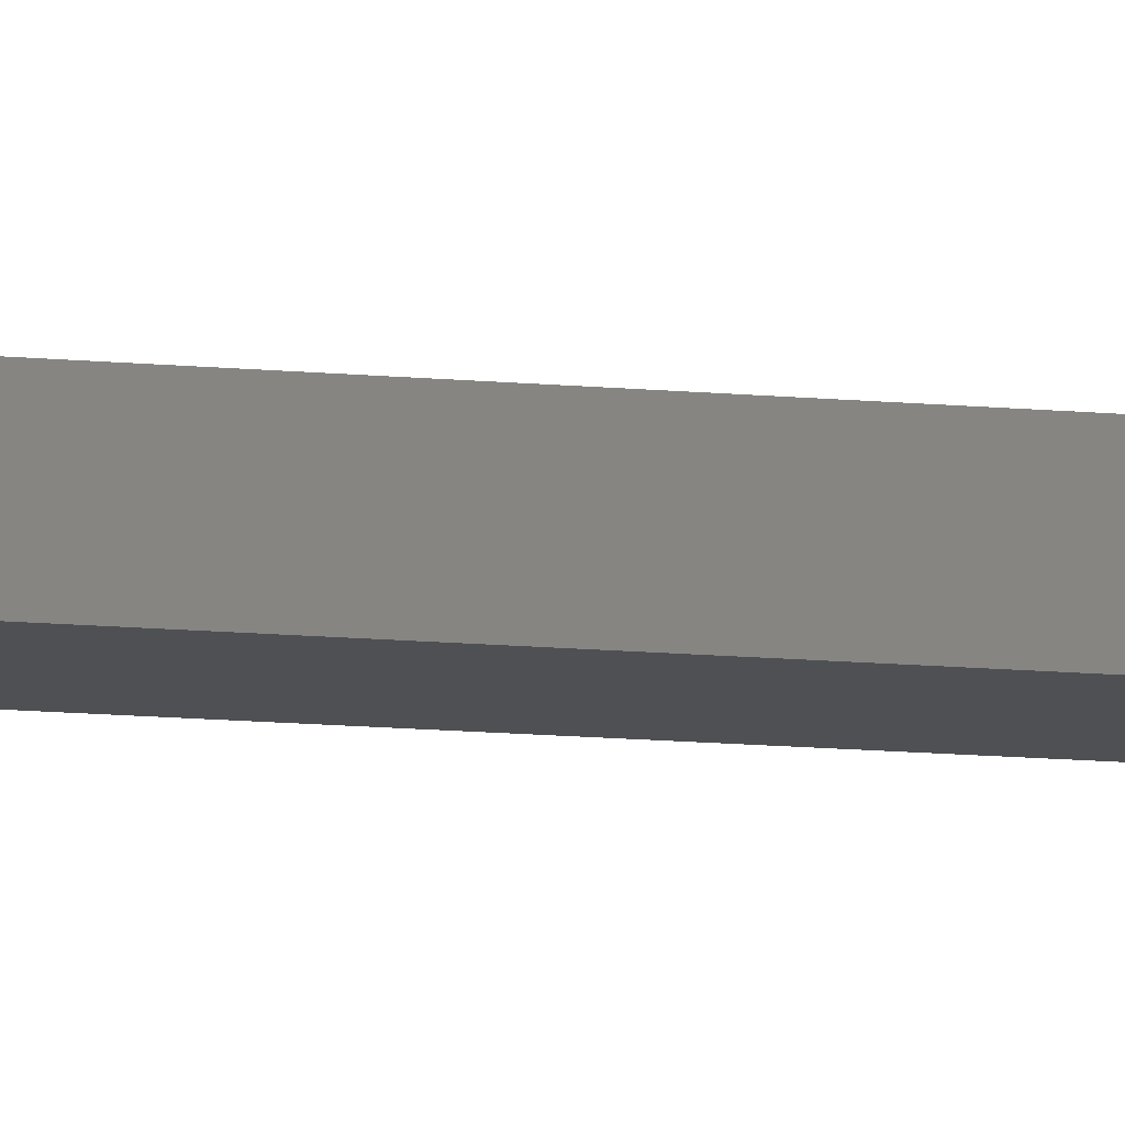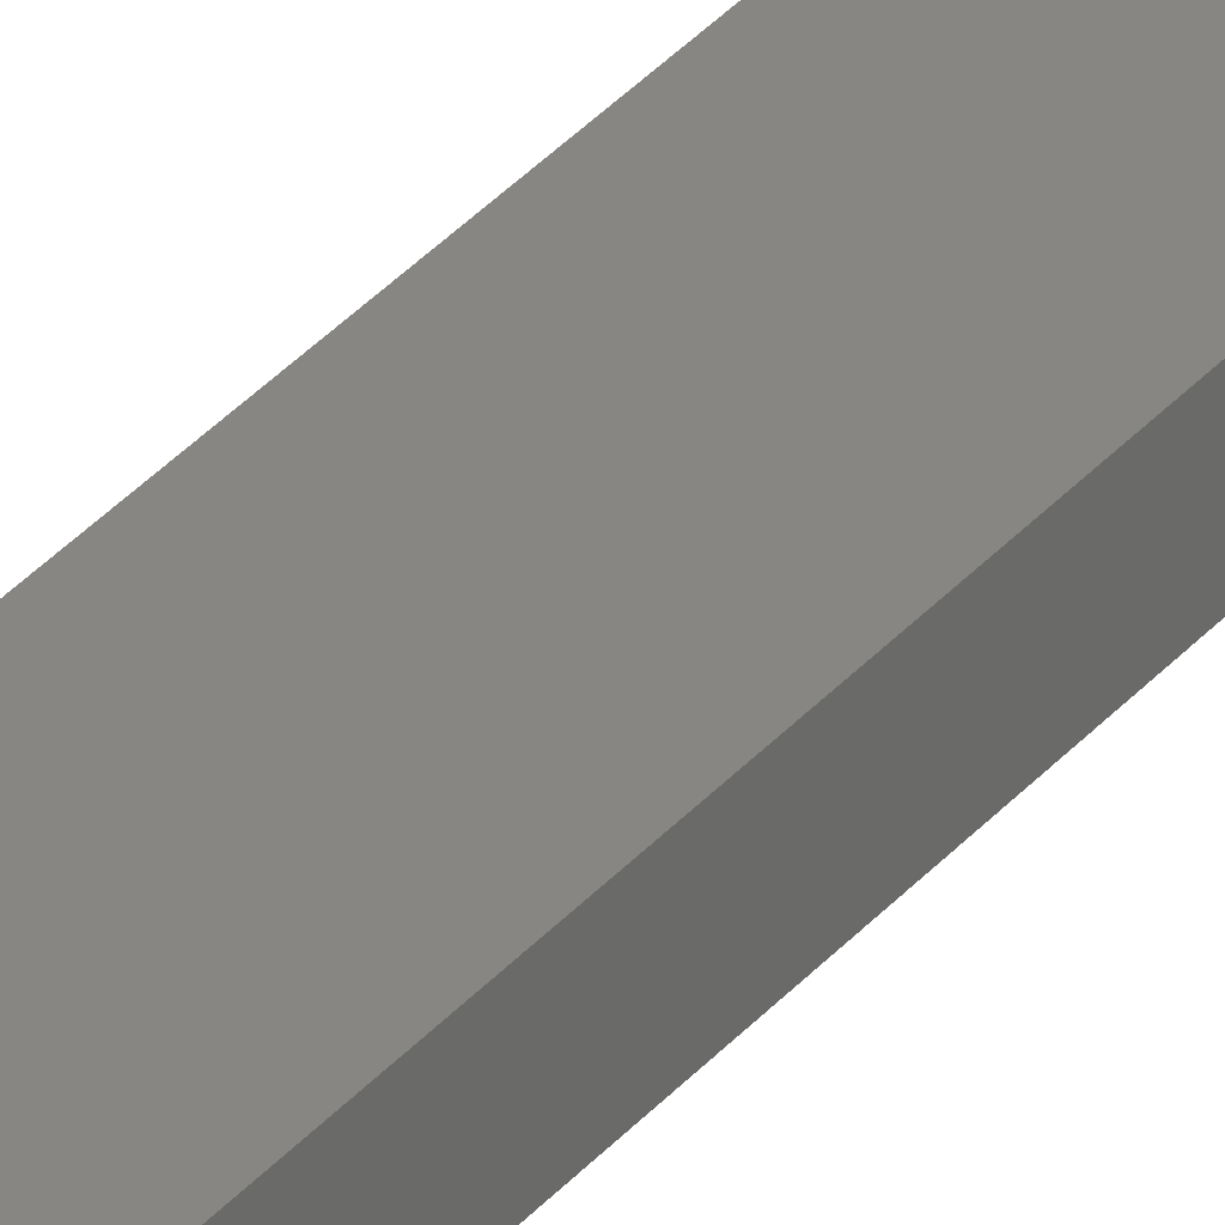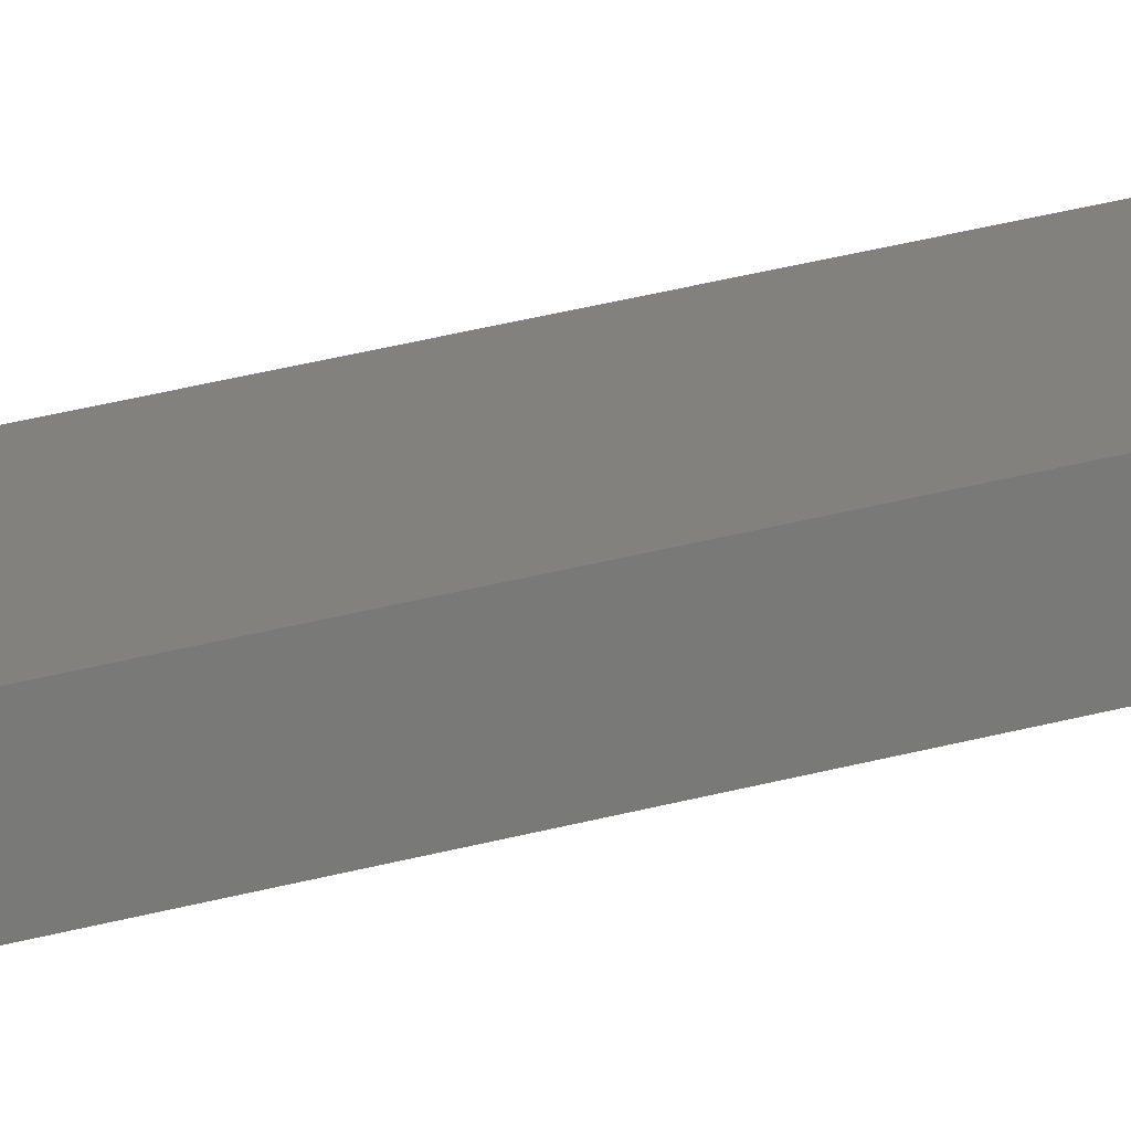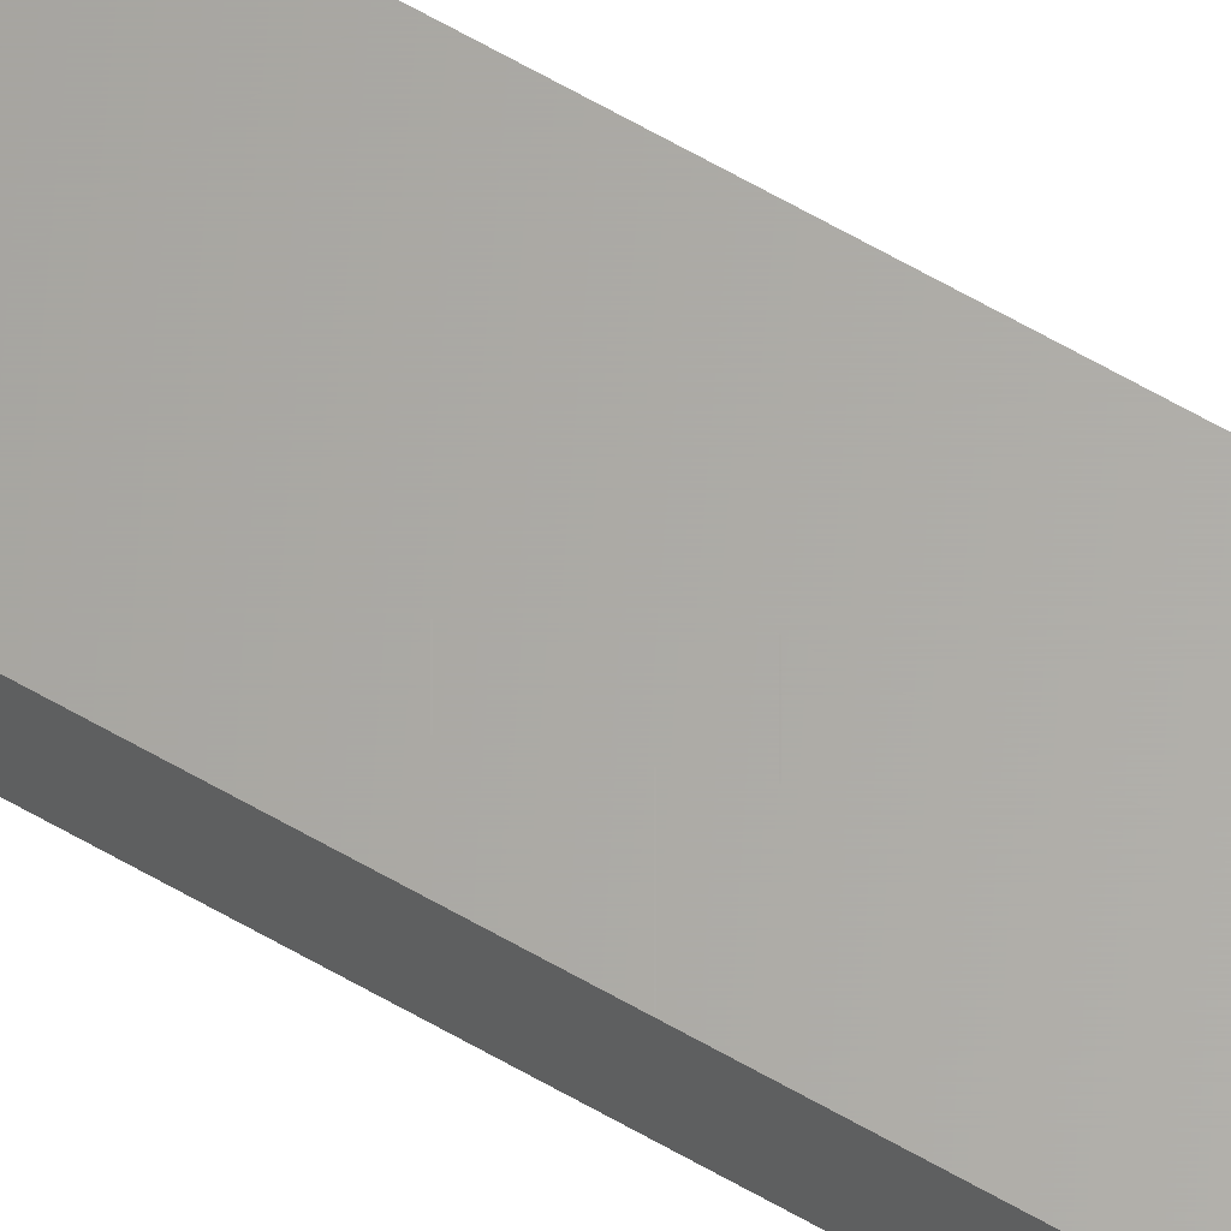
<metadata>
{"format":"stl","ext":"stl","renderer":"f3d","projection":"perspective","resolution":1024,"background":"white","views":[{"elev":-6.1,"azim":-114.8,"up":"+Y"},{"elev":23.0,"azim":-154.9,"up":"+Y"},{"elev":15.3,"azim":-128.0,"up":"+Y"},{"elev":63.9,"azim":-59.8,"up":"+Y"}]}
</metadata>
<code>
# stl→obj: 10 verts, 16 faces
v 0.007812 0 0
v 0.007812 0.01053 0
v 0.03125 0 0
v 0.03125 0.01053 0
v 0 0.01053 0.007812
v 0 0 0.007812
v 0 0.01053 0.75
v 0 0 0.75
v 0.03125 0.01053 0.75
v 0.03125 0 0.75
f 1 2 3
f 3 2 4
f 5 6 7
f 7 6 8
f 7 9 5
f 5 9 4
f 5 4 2
f 10 8 3
f 3 8 6
f 3 6 1
f 5 2 6
f 6 2 1
f 8 10 7
f 7 10 9
f 3 4 10
f 10 4 9

</code>
